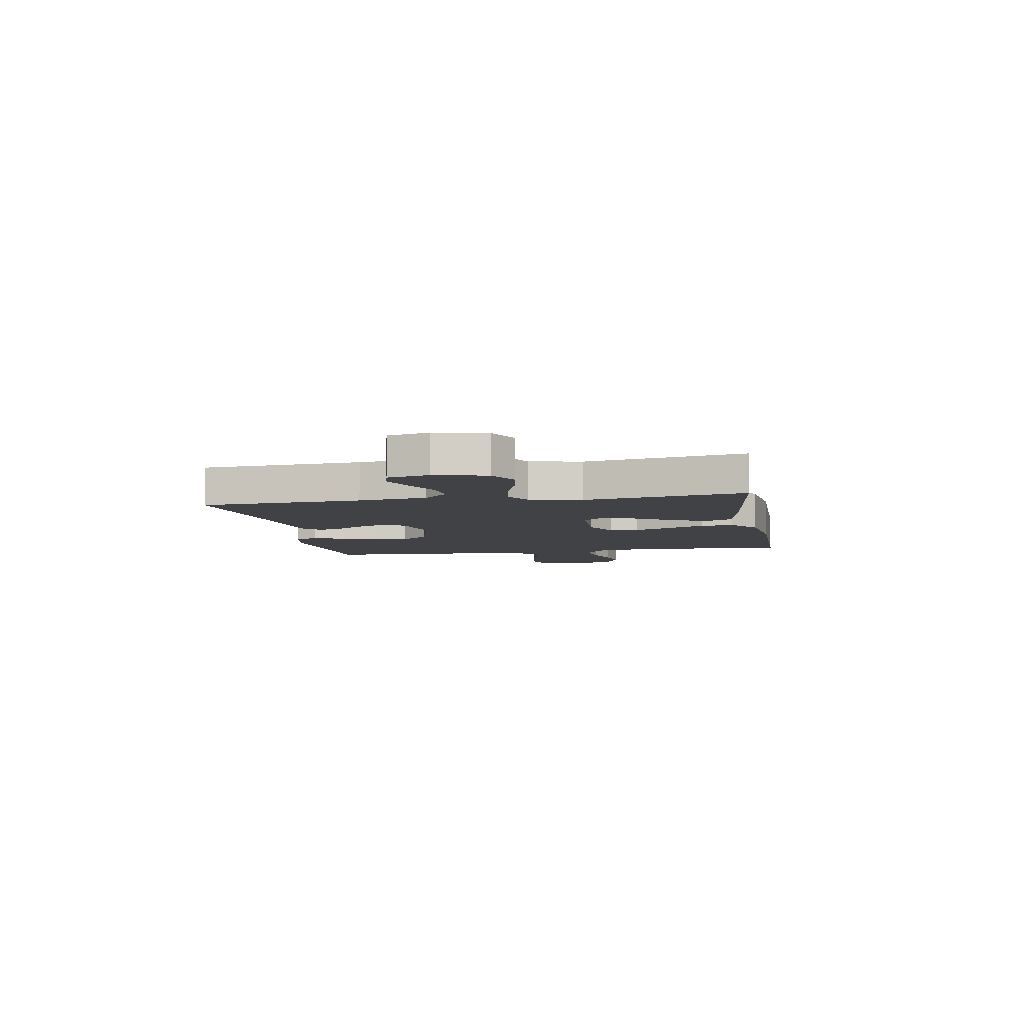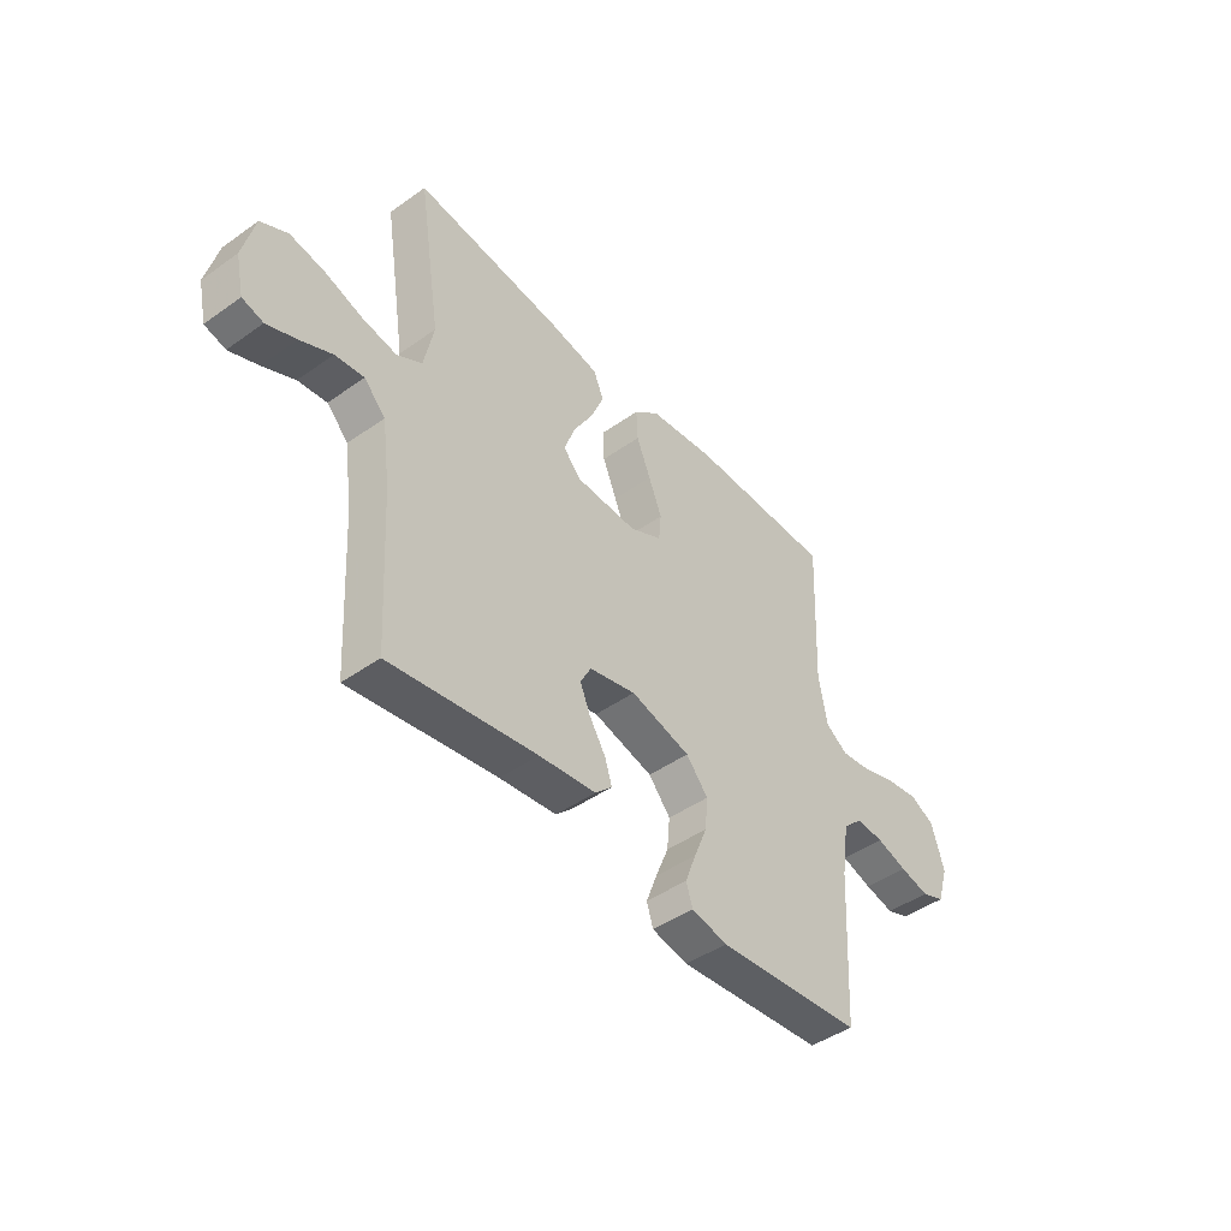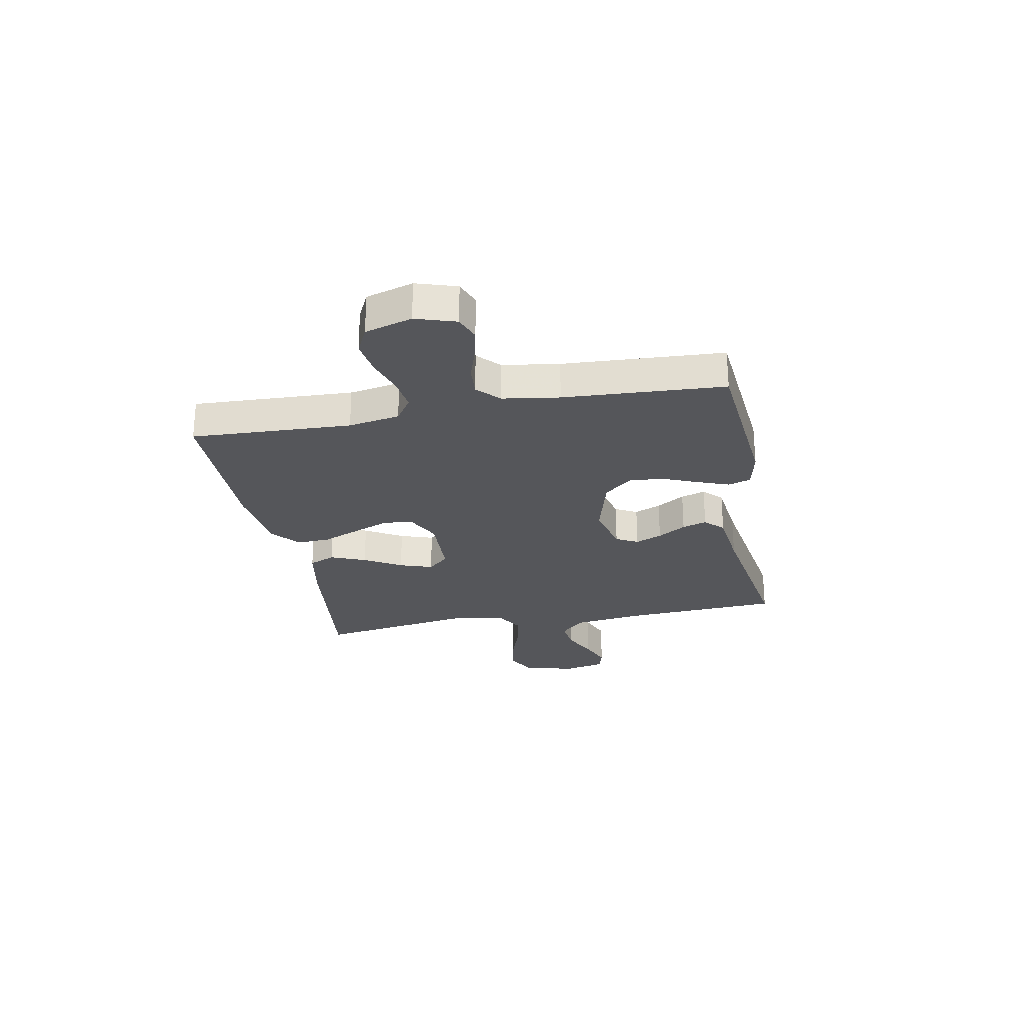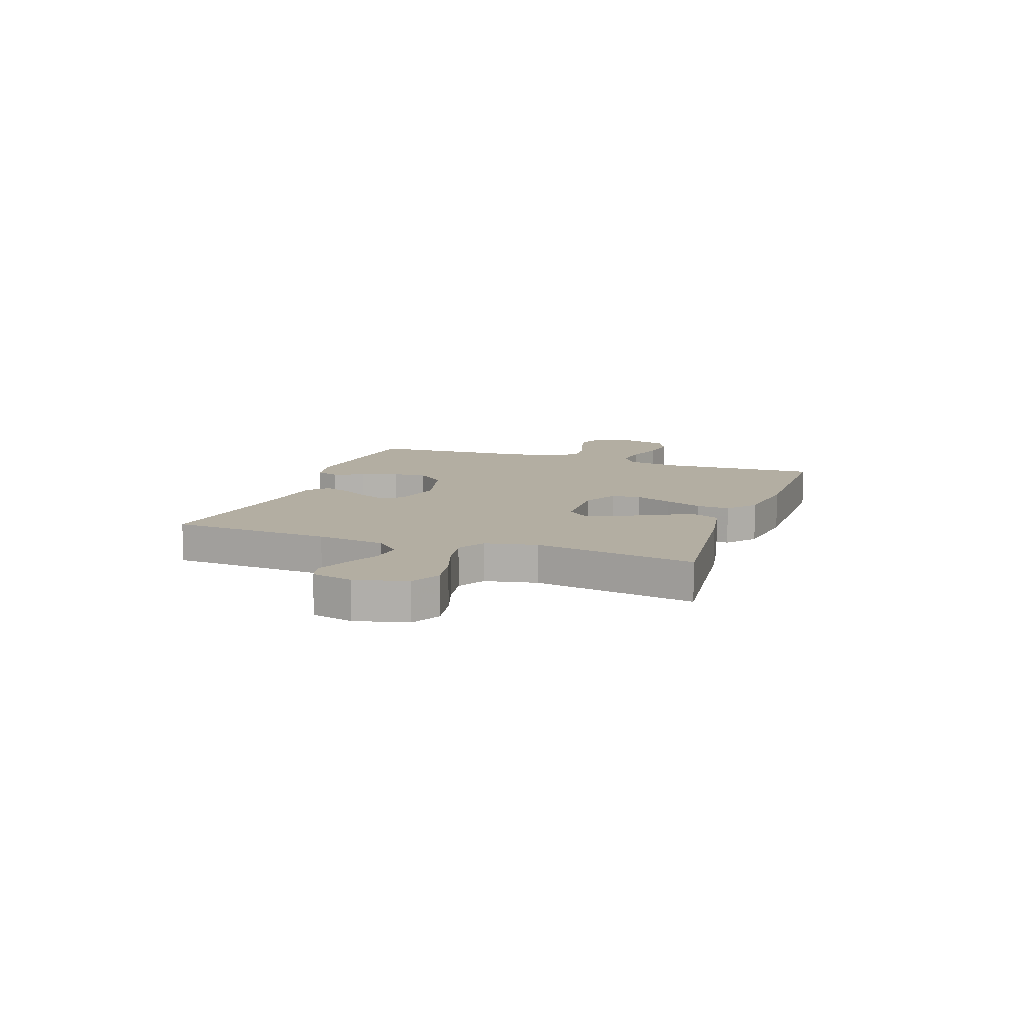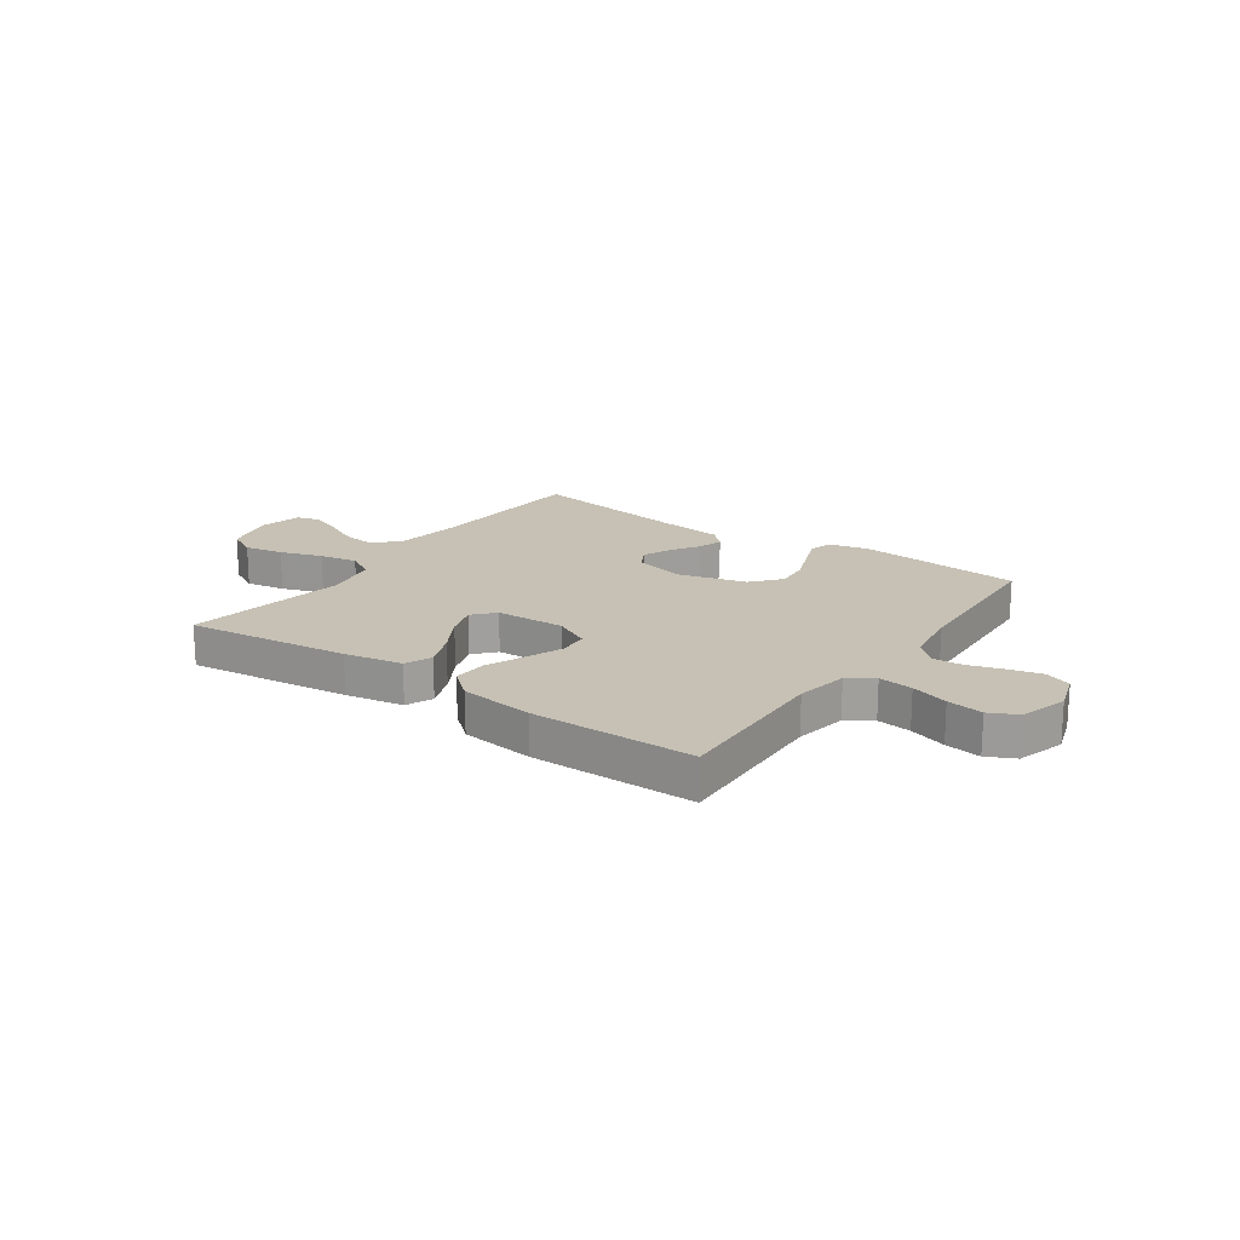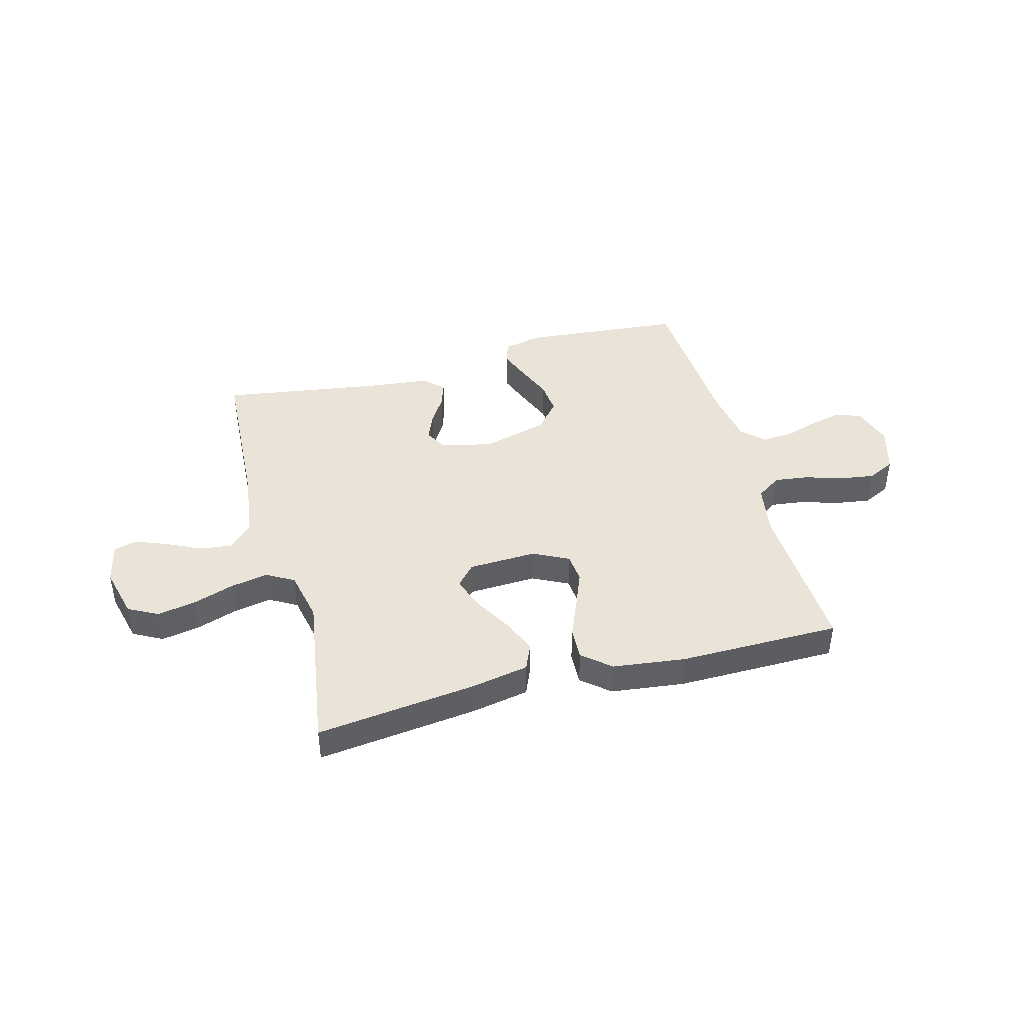
<metadata>
{"format":"obj","ext":"obj","renderer":"f3d","projection":"perspective","resolution":1024,"background":"white","views":[{"elev":-6.7,"azim":-79.8,"up":"+Y"},{"elev":-45.2,"azim":-50.6,"up":"+Z"},{"elev":-26.0,"azim":100.8,"up":"+Y"},{"elev":10.8,"azim":-70.3,"up":"+Y"},{"elev":18.6,"azim":35.2,"up":"+Y"},{"elev":42.8,"azim":-15.1,"up":"+Y"}]}
</metadata>
<code>
v 0.5 0.07 0.5
v 0.487 0.07 0.2
v 0.504 0.07 0.104
v 0.55 0.07 0.073
v 0.613 0.07 0.081
v 0.682 0.07 0.103
v 0.748 0.07 0.113
v 0.799 0.07 0.088
v 0.825 0.07 0
v 0.801 0.07 -0.075
v 0.754 0.07 -0.093
v 0.694 0.07 -0.079
v 0.631 0.07 -0.059
v 0.574 0.07 -0.055
v 0.533 0.07 -0.094
v 0.517 0.07 -0.2
v 0.5 0.07 -0.5
v 0.2 0.07 -0.527
v 0.126 0.07 -0.511
v 0.113 0.07 -0.469
v 0.135 0.07 -0.41
v 0.162 0.07 -0.344
v 0.168 0.07 -0.28
v 0.123 0.07 -0.227
v 0 0.07 -0.194
v -0.096 0.07 -0.217
v -0.118 0.07 -0.258
v -0.097 0.07 -0.308
v -0.064 0.07 -0.361
v -0.049 0.07 -0.407
v -0.084 0.07 -0.441
v -0.2 0.07 -0.454
v -0.5 0.07 -0.5
v -0.517 0.07 -0.2
v -0.534 0.07 -0.072
v -0.578 0.07 -0.027
v -0.637 0.07 -0.034
v -0.702 0.07 -0.065
v -0.762 0.07 -0.089
v -0.805 0.07 -0.077
v -0.822 0.07 0
v -0.798 0.07 0.097
v -0.743 0.07 0.126
v -0.671 0.07 0.113
v -0.594 0.07 0.087
v -0.524 0.07 0.074
v -0.473 0.07 0.103
v -0.453 0.07 0.2
v -0.5 0.07 0.5
v -0.2 0.07 0.464
v -0.094 0.07 0.444
v -0.073 0.07 0.395
v -0.1 0.07 0.329
v -0.141 0.07 0.259
v -0.162 0.07 0.197
v -0.127 0.07 0.158
v 0 0.07 0.153
v 0.066 0.07 0.186
v 0.071 0.07 0.241
v 0.044 0.07 0.309
v 0.015 0.07 0.379
v 0.012 0.07 0.441
v 0.064 0.07 0.485
v 0.2 0.07 0.502
v 0.5 0 0.5
v 0.487 0 0.2
v 0.504 0 0.104
v 0.55 0 0.073
v 0.613 0 0.081
v 0.682 0 0.103
v 0.748 0 0.113
v 0.799 0 0.088
v 0.825 0 0
v 0.801 0 -0.075
v 0.754 0 -0.093
v 0.694 0 -0.079
v 0.631 0 -0.059
v 0.574 0 -0.055
v 0.533 0 -0.094
v 0.517 0 -0.2
v 0.5 0 -0.5
v 0.2 0 -0.527
v 0.126 0 -0.511
v 0.113 0 -0.469
v 0.135 0 -0.41
v 0.162 0 -0.344
v 0.168 0 -0.28
v 0.123 0 -0.227
v 0 0 -0.194
v -0.096 0 -0.217
v -0.118 0 -0.258
v -0.097 0 -0.308
v -0.064 0 -0.361
v -0.049 0 -0.407
v -0.084 0 -0.441
v -0.2 0 -0.454
v -0.5 0 -0.5
v -0.517 0 -0.2
v -0.534 0 -0.072
v -0.578 0 -0.027
v -0.637 0 -0.034
v -0.702 0 -0.065
v -0.762 0 -0.089
v -0.805 0 -0.077
v -0.822 0 0
v -0.798 0 0.097
v -0.743 0 0.126
v -0.671 0 0.113
v -0.594 0 0.087
v -0.524 0 0.074
v -0.473 0 0.103
v -0.453 0 0.2
v -0.5 0 0.5
v -0.2 0 0.464
v -0.094 0 0.444
v -0.073 0 0.395
v -0.1 0 0.329
v -0.141 0 0.259
v -0.162 0 0.197
v -0.127 0 0.158
v 0 0 0.153
v 0.066 0 0.186
v 0.071 0 0.241
v 0.044 0 0.309
v 0.015 0 0.379
v 0.012 0 0.441
v 0.064 0 0.485
v 0.2 0 0.502
f 63 64 1 2
f 60 61 62 63
f 59 60 63 2
f 58 59 2 3
f 57 58 3 4
f 56 57 4
f 51 52 53 54
f 51 54 55
f 48 49 50 51
f 47 48 51 55
f 46 47 55 56
f 42 43 44 45
f 42 45 46
f 41 42 46
f 37 38 39 40
f 37 40 41 46
f 32 33 34
f 32 34 35
f 31 32 35
f 28 29 30 31
f 27 28 31 35
f 26 27 35 36
f 19 20 21 22
f 17 18 19 22
f 16 17 22 23
f 15 16 23 24
f 10 11 12 13
f 8 9 10 13
f 8 13 14
f 5 6 7 8
f 4 5 8 14
f 36 37 46 56
f 25 26 36 56
f 15 24 25 56
f 4 14 15 56
f 66 65 128 127
f 127 126 125 124
f 66 127 124 123
f 67 66 123 122
f 68 67 122 121
f 68 121 120
f 118 117 116 115
f 119 118 115
f 115 114 113 112
f 119 115 112 111
f 120 119 111 110
f 109 108 107 106
f 110 109 106
f 110 106 105
f 104 103 102 101
f 110 105 104 101
f 98 97 96
f 99 98 96
f 99 96 95
f 95 94 93 92
f 99 95 92 91
f 100 99 91 90
f 86 85 84 83
f 86 83 82 81
f 87 86 81 80
f 88 87 80 79
f 77 76 75 74
f 77 74 73 72
f 78 77 72
f 72 71 70 69
f 78 72 69 68
f 120 110 101 100
f 120 100 90 89
f 120 89 88 79
f 120 79 78 68
f 1 65 66 2
f 2 66 67 3
f 3 67 68 4
f 4 68 69 5
f 5 69 70 6
f 6 70 71 7
f 7 71 72 8
f 8 72 73 9
f 9 73 74 10
f 10 74 75 11
f 11 75 76 12
f 12 76 77 13
f 13 77 78 14
f 14 78 79 15
f 15 79 80 16
f 16 80 81 17
f 17 81 82 18
f 18 82 83 19
f 19 83 84 20
f 20 84 85 21
f 21 85 86 22
f 22 86 87 23
f 23 87 88 24
f 24 88 89 25
f 25 89 90 26
f 26 90 91 27
f 27 91 92 28
f 28 92 93 29
f 29 93 94 30
f 30 94 95 31
f 31 95 96 32
f 32 96 97 33
f 33 97 98 34
f 34 98 99 35
f 35 99 100 36
f 36 100 101 37
f 37 101 102 38
f 38 102 103 39
f 39 103 104 40
f 40 104 105 41
f 41 105 106 42
f 42 106 107 43
f 43 107 108 44
f 44 108 109 45
f 45 109 110 46
f 46 110 111 47
f 47 111 112 48
f 48 112 113 49
f 49 113 114 50
f 50 114 115 51
f 51 115 116 52
f 52 116 117 53
f 53 117 118 54
f 54 118 119 55
f 55 119 120 56
f 56 120 121 57
f 57 121 122 58
f 58 122 123 59
f 59 123 124 60
f 60 124 125 61
f 61 125 126 62
f 62 126 127 63
f 63 127 128 64
f 64 128 65 1

</code>
